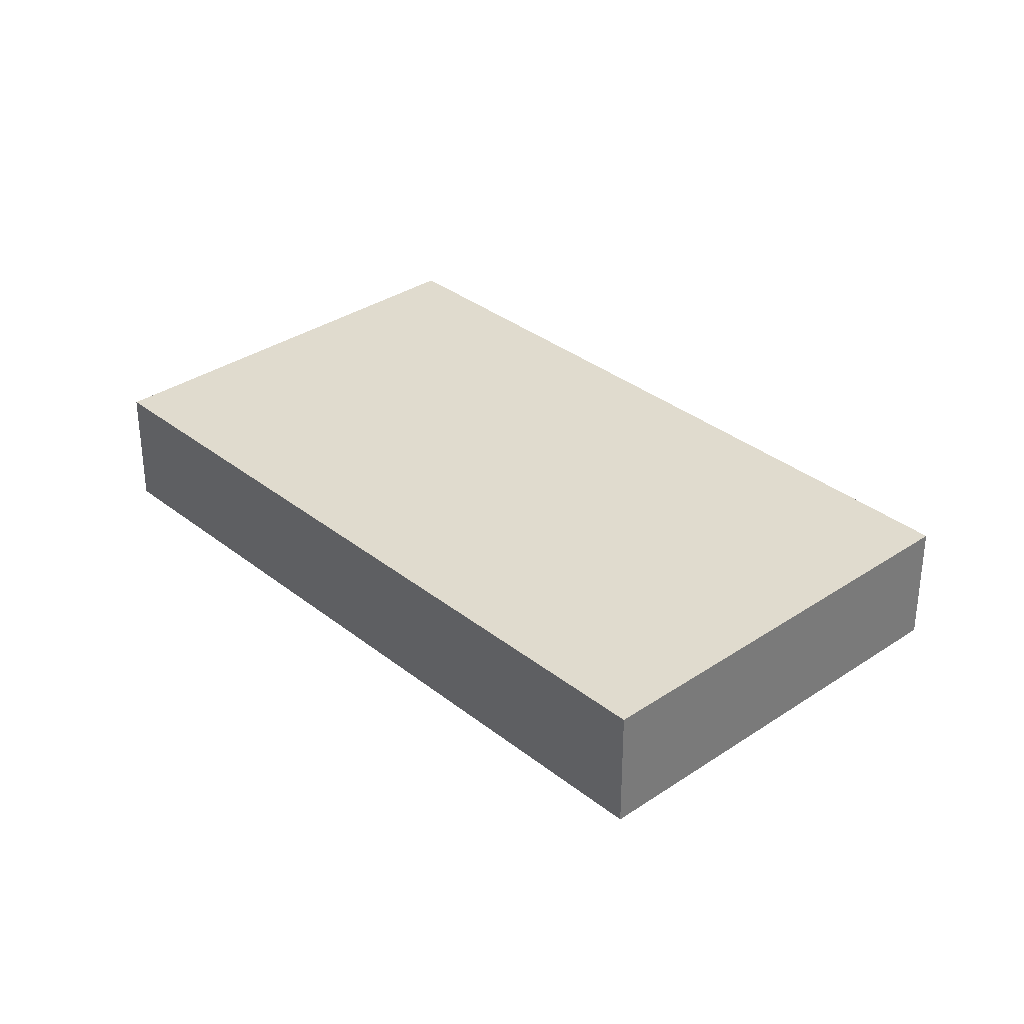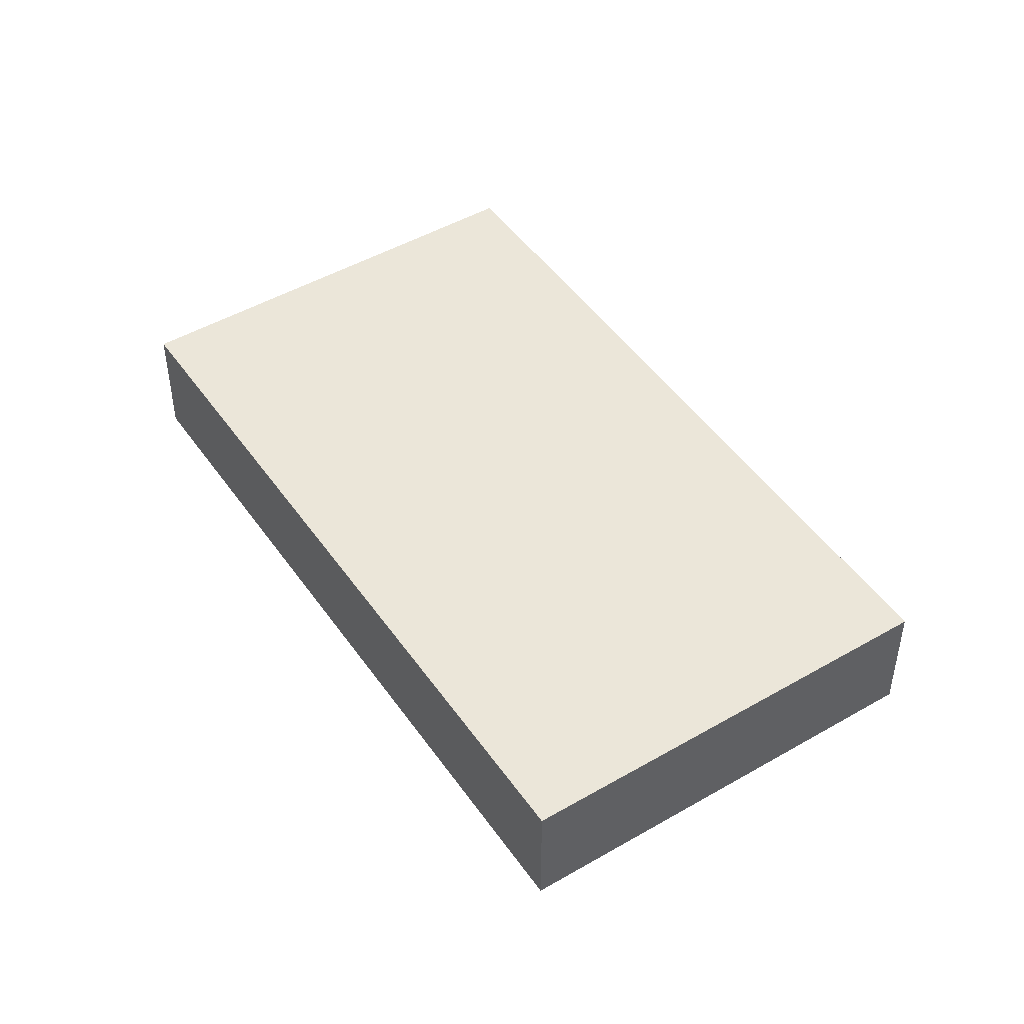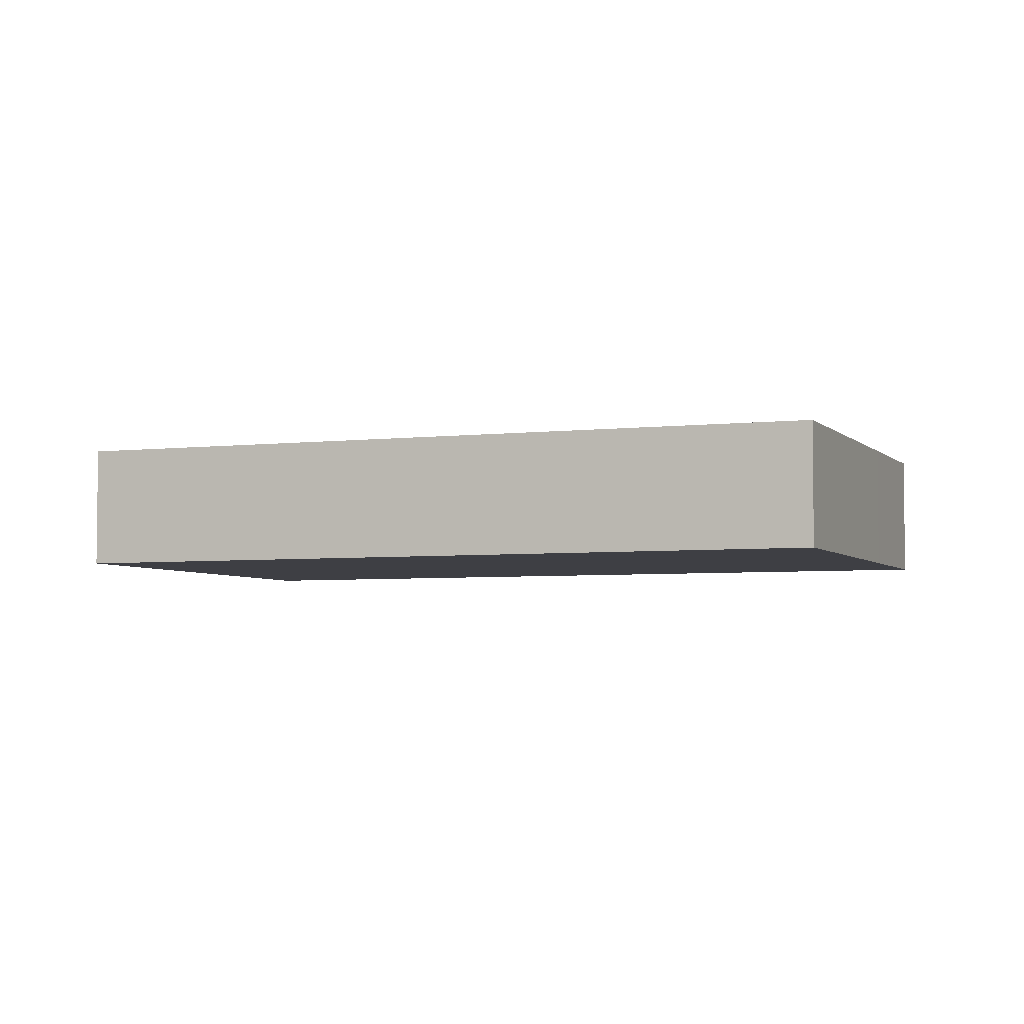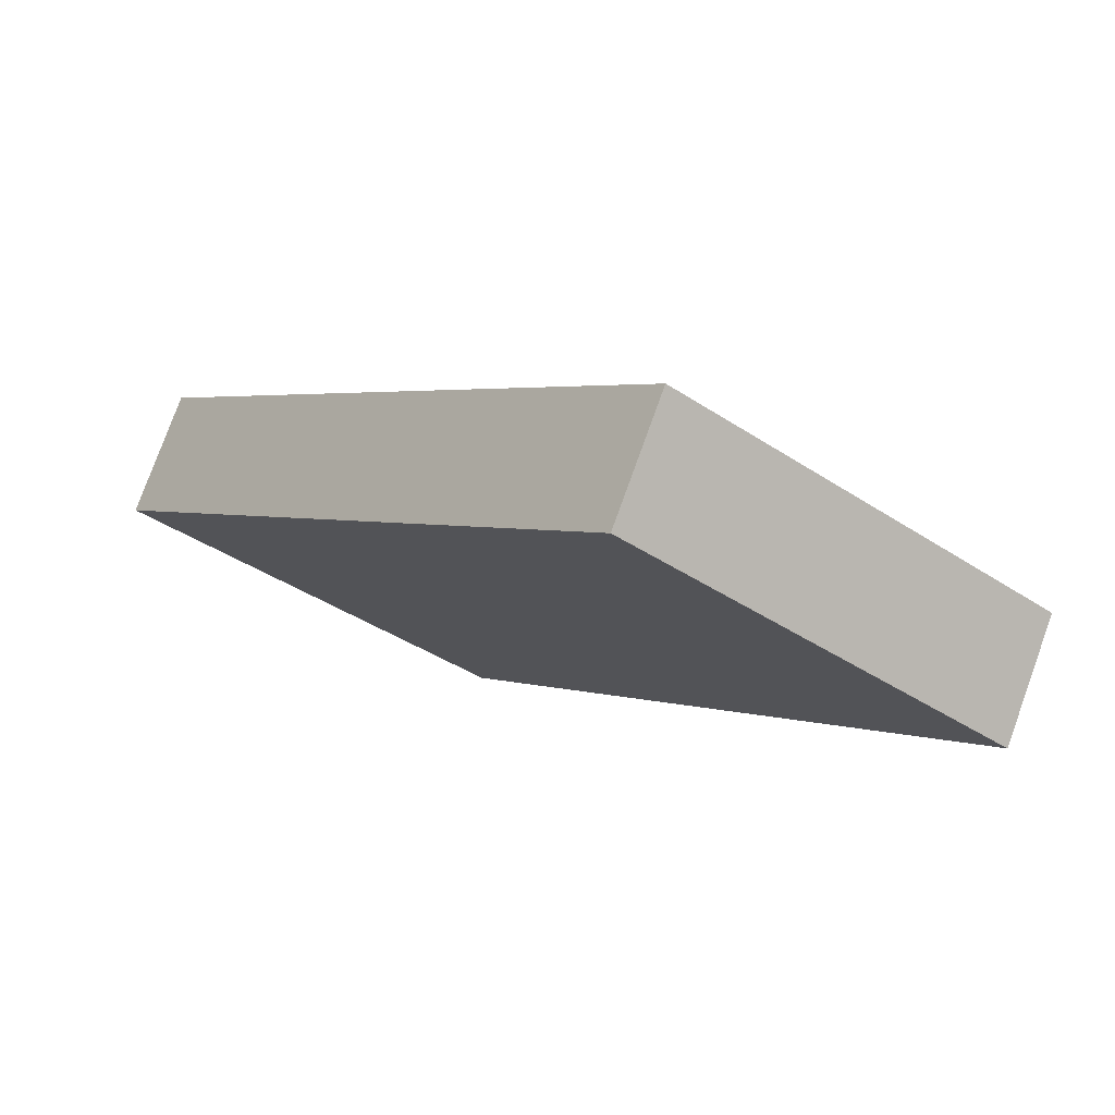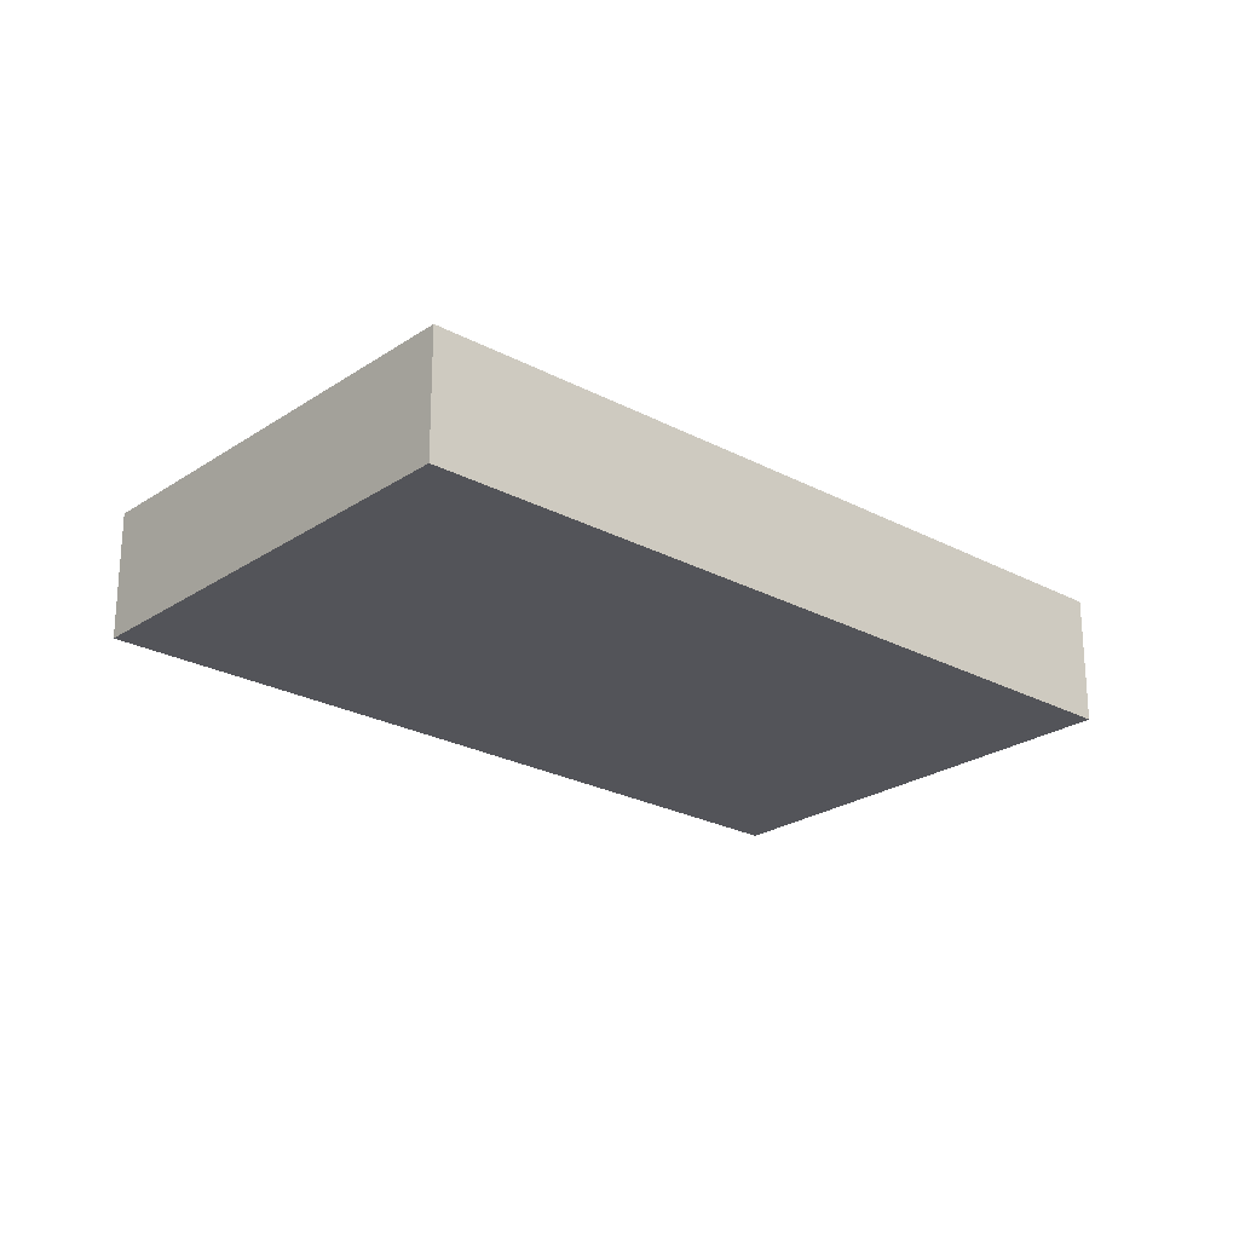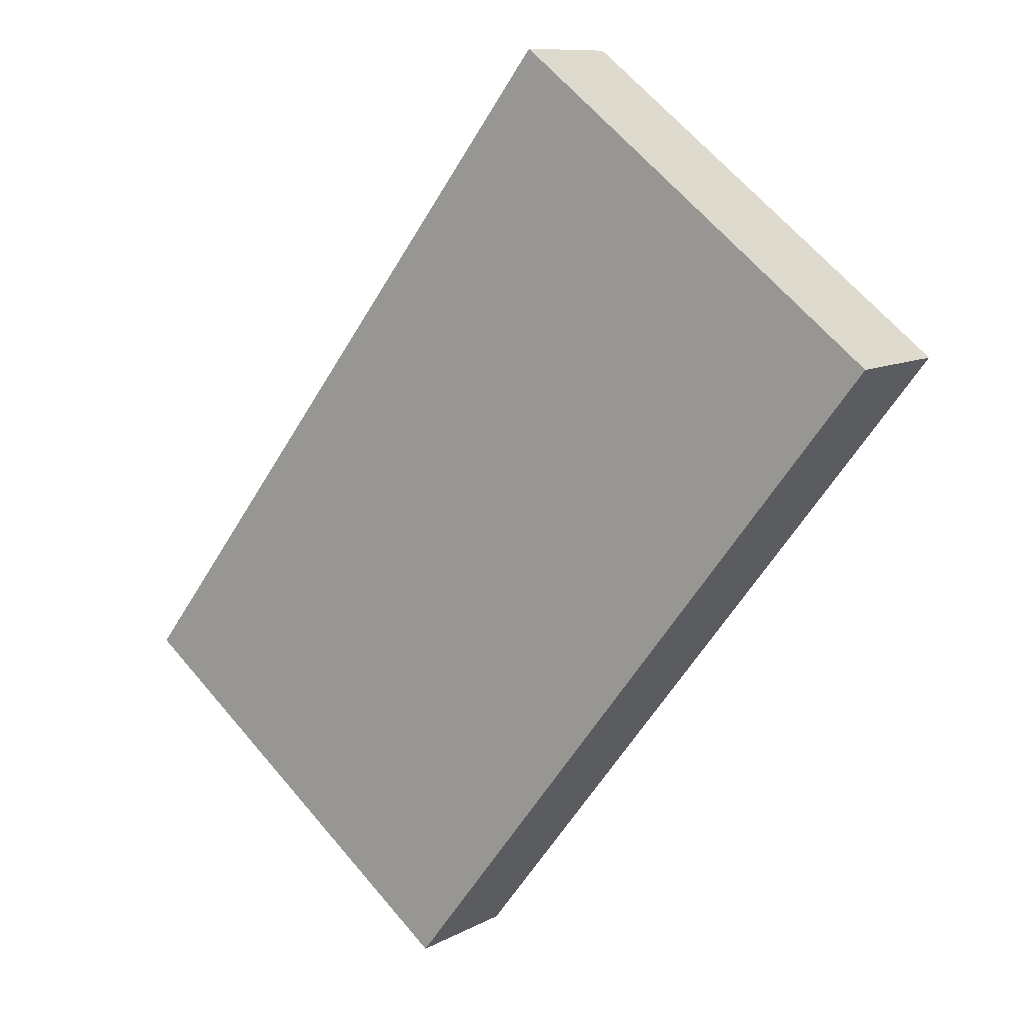
<metadata>
{"format":"obj","ext":"obj","renderer":"f3d","projection":"perspective","resolution":1024,"background":"white","views":[{"elev":33.4,"azim":175.0,"up":"+Y"},{"elev":47.6,"azim":-175.4,"up":"+Y"},{"elev":-4.4,"azim":-31.0,"up":"+Y"},{"elev":77.8,"azim":19.9,"up":"+Z"},{"elev":-23.9,"azim":-94.1,"up":"+Y"},{"elev":9.8,"azim":36.0,"up":"+Z"}]}
</metadata>
<code>
v  0 6.355 3.891e-16
v  43.74 6.355 18.26
v  18.5 6.355 -14.33
v  25.2 6.355 32.6
v  37.65 6.355 22.98
v  43.74 -1.118e-15 18.26
v  18.5 8.774e-16 -14.33
v  0 0 0
v  25.2 -1.996e-15 32.6
v  37.65 -1.407e-15 22.98
g defaultobject
f 1 2 3
f 2 1 4
f 2 4 5
f 6 3 2
f 3 6 7
f 7 1 3
f 1 7 8
f 8 4 1
f 4 8 9
f 5 6 2
f 6 5 10
f 10 5 4
f 10 4 9
f 10 7 6
f 7 10 8
f 8 10 9

</code>
